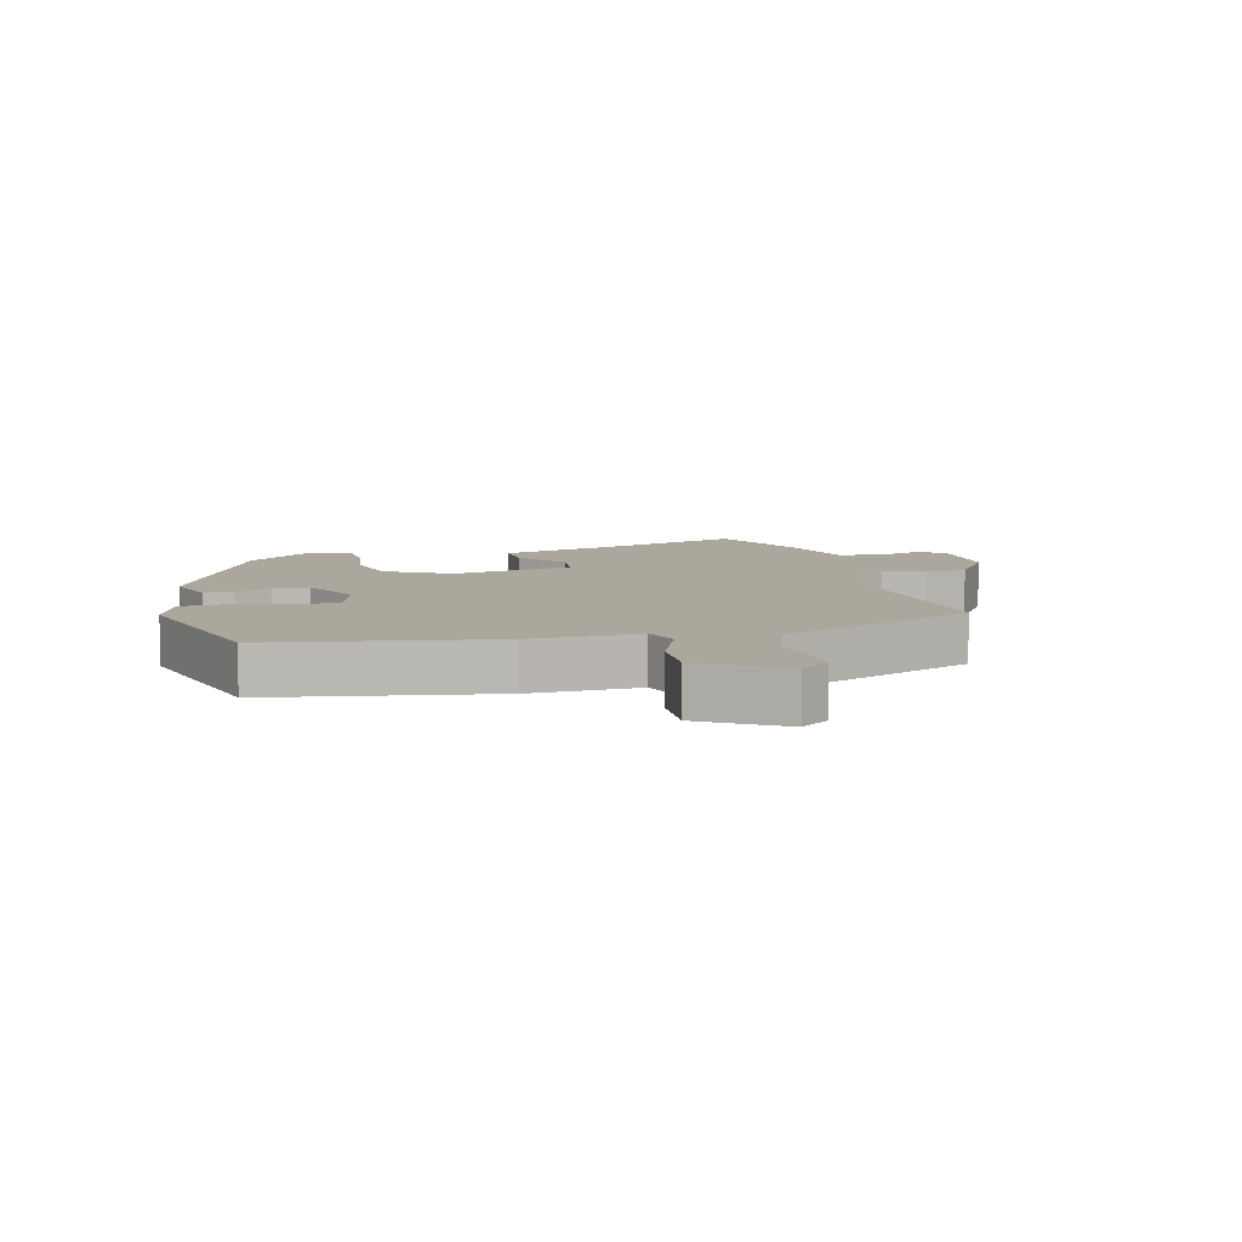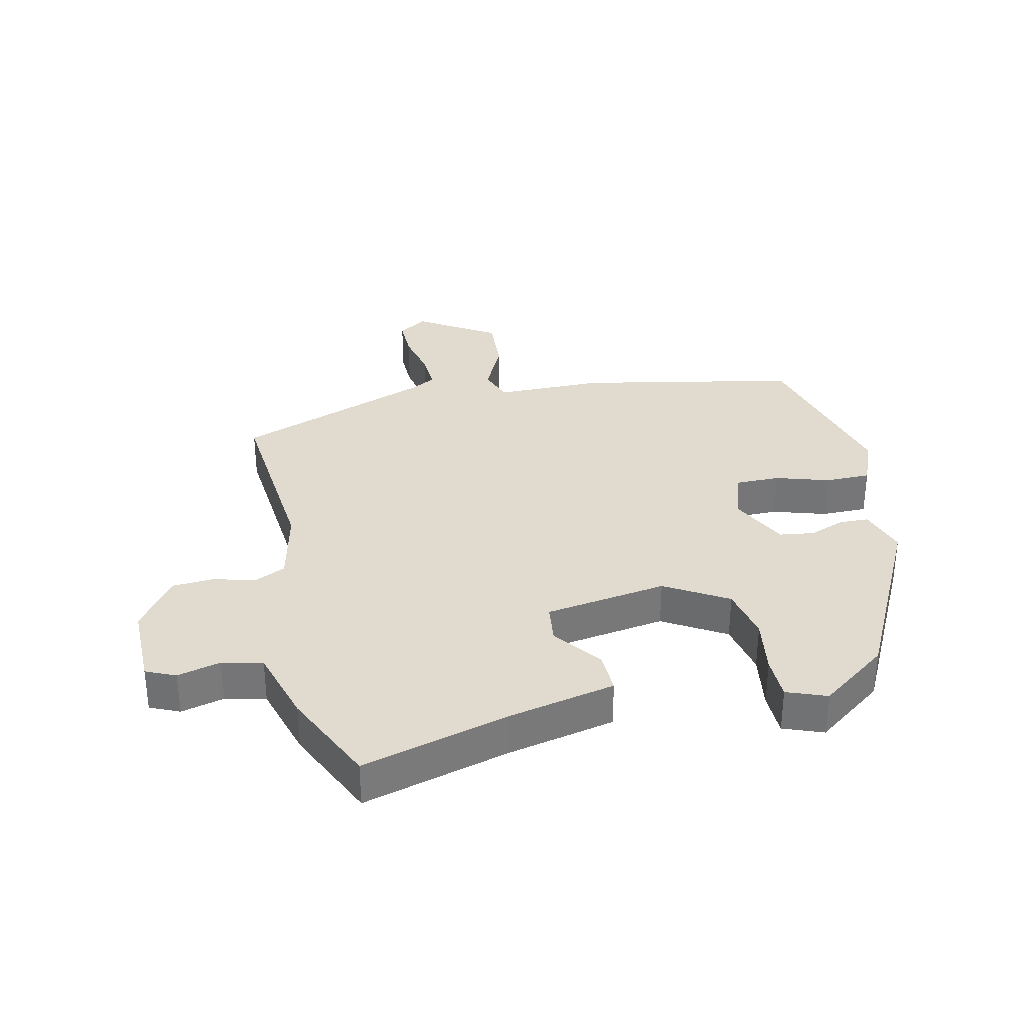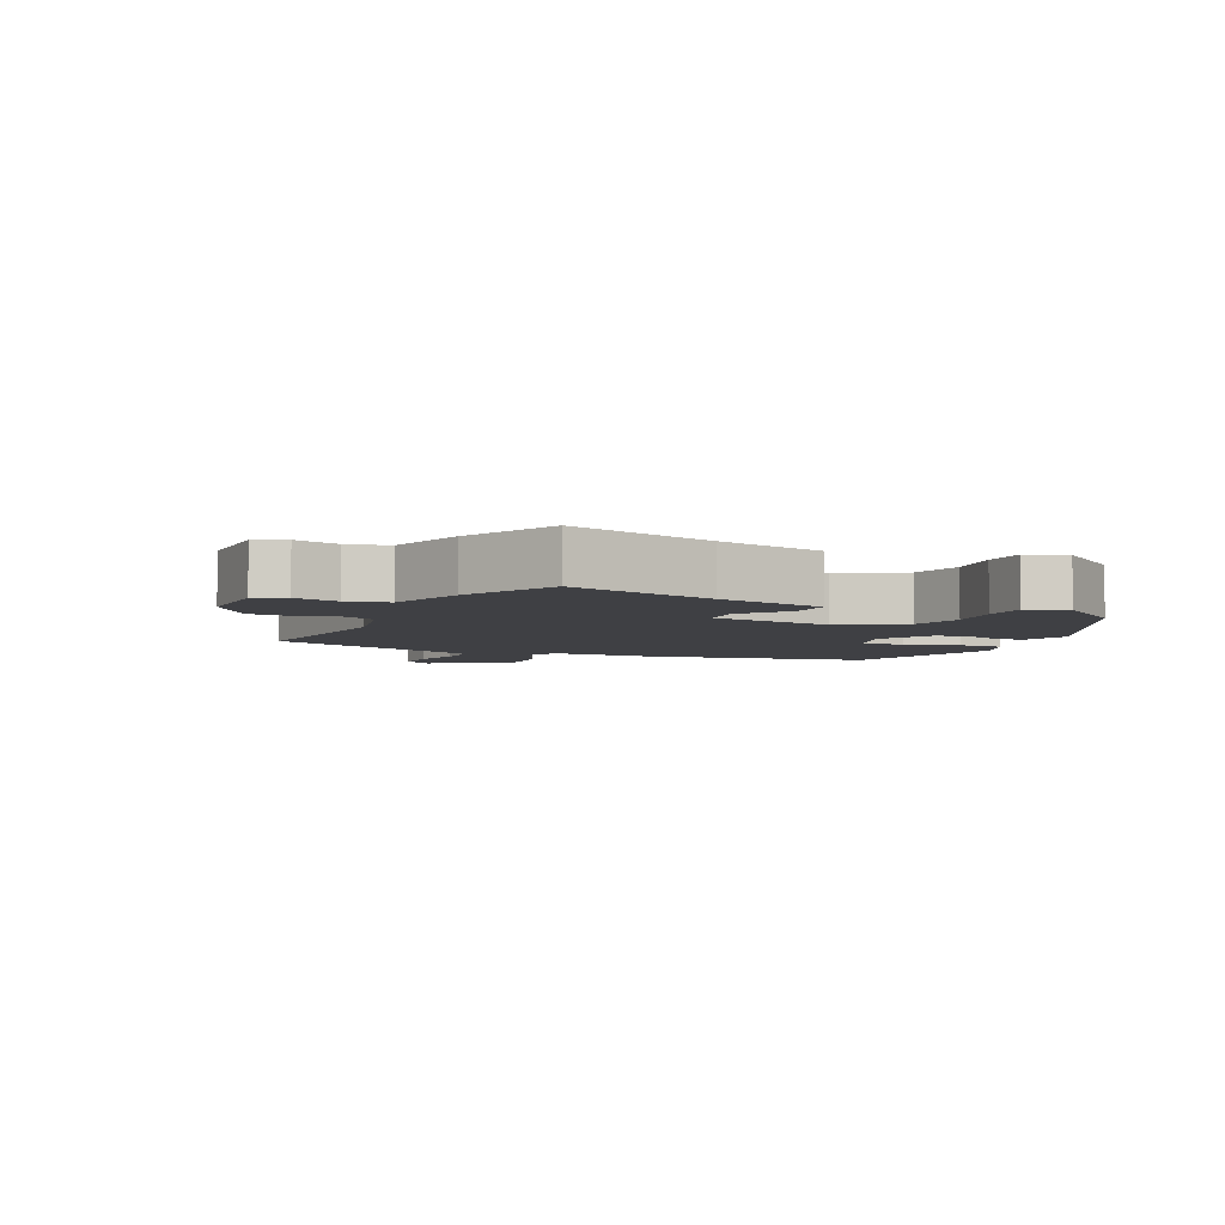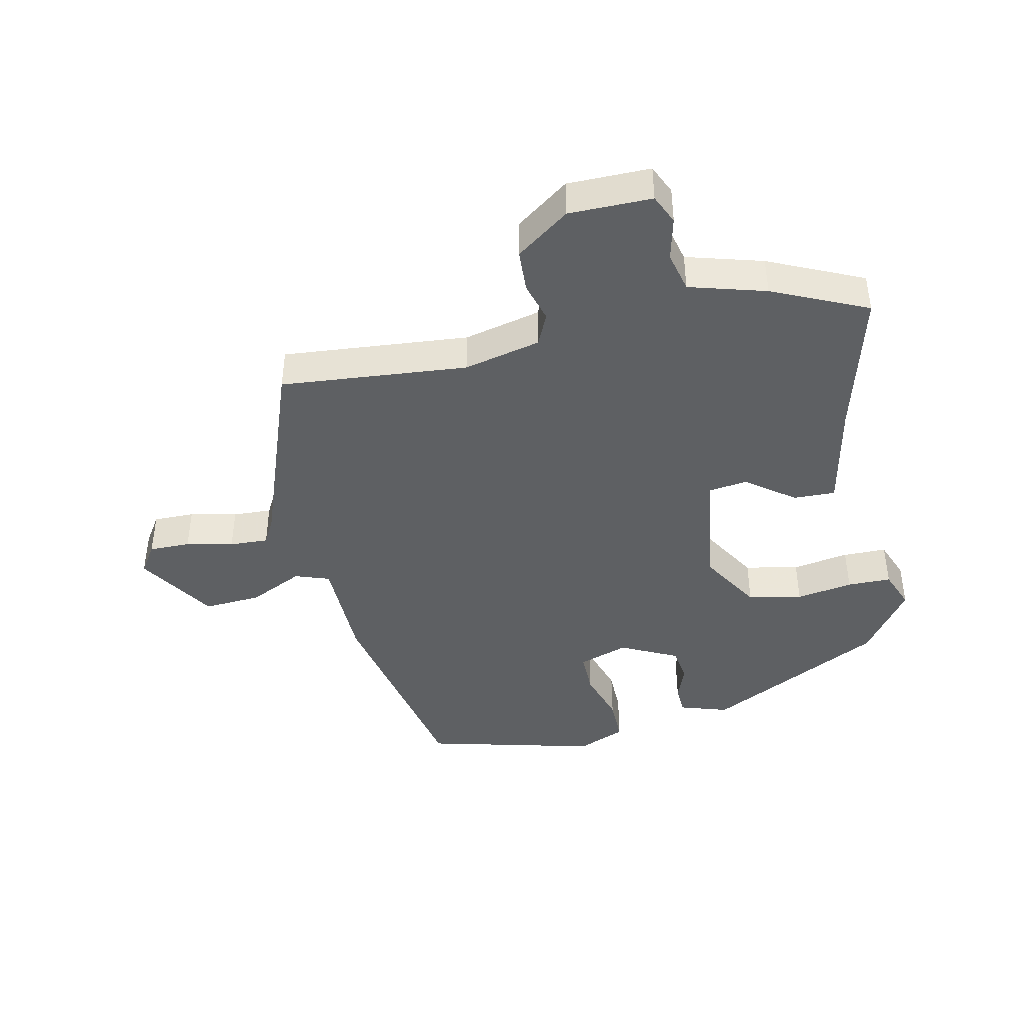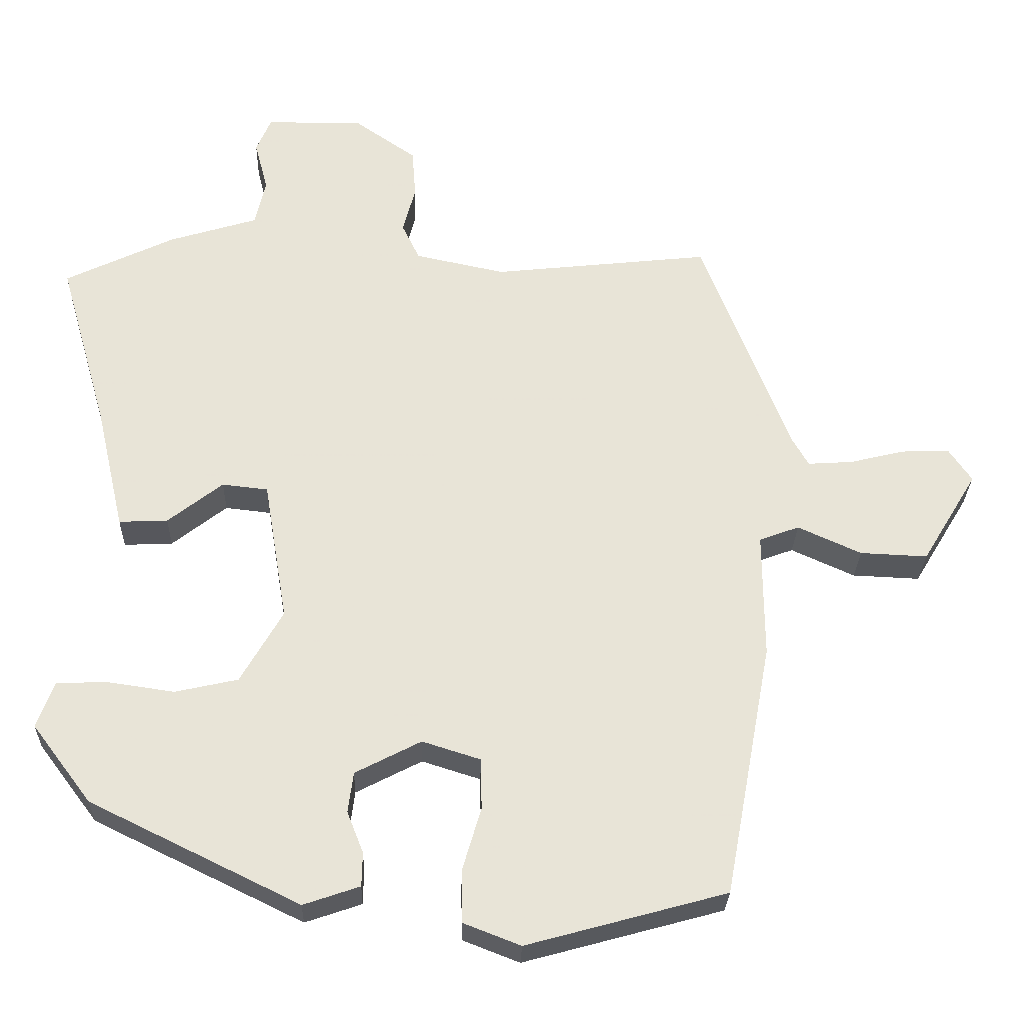
<metadata>
{"format":"obj","ext":"obj","renderer":"f3d","projection":"perspective","resolution":1024,"background":"white","views":[{"elev":8.4,"azim":-105.1,"up":"+Y"},{"elev":33.4,"azim":78.2,"up":"+Y"},{"elev":-5.0,"azim":65.6,"up":"+Y"},{"elev":-42.6,"azim":13.4,"up":"+Y"},{"elev":-27.9,"azim":178.4,"up":"+Z"}]}
</metadata>
<code>
v 0.543 0.07 0.455
v 0.477 0.07 0.225
v 0.438 0.07 0.055
v 0.372 0.07 0.058
v 0.298 0.07 0.116
v 0.236 0.07 0.109
v 0.204 0.07 -0.083
v 0.261 0.07 -0.182
v 0.346 0.07 -0.201
v 0.436 0.07 -0.188
v 0.505 0.07 -0.19
v 0.528 0.07 -0.253
v 0.448 0.07 -0.359
v 0.164 0.07 -0.498
v 0.088 0.07 -0.472
v 0.087 0.07 -0.426
v 0.109 0.07 -0.37
v 0.102 0.07 -0.315
v 0.013 0.07 -0.269
v -0.066 0.07 -0.294
v -0.067 0.07 -0.363
v -0.042 0.07 -0.448
v -0.043 0.07 -0.52
v -0.12 0.07 -0.55
v -0.39 0.07 -0.476
v -0.454 0.07 -0.131
v -0.453 0.07 0.04
v -0.507 0.07 0.06
v -0.593 0.07 0.021
v -0.684 0.07 0.017
v -0.759 0.07 0.141
v -0.728 0.07 0.186
v -0.663 0.07 0.184
v -0.589 0.07 0.166
v -0.528 0.07 0.162
v -0.505 0.07 0.202
v -0.386 0.07 0.51
v -0.091 0.07 0.478
v 0.031 0.07 0.504
v 0.055 0.07 0.554
v 0.038 0.07 0.618
v 0.043 0.07 0.685
v 0.128 0.07 0.744
v 0.259 0.07 0.742
v 0.279 0.07 0.695
v 0.261 0.07 0.627
v 0.275 0.07 0.563
v 0.395 0.07 0.526
v 0.543 0 0.455
v 0.477 0 0.225
v 0.438 0 0.055
v 0.372 0 0.058
v 0.298 0 0.116
v 0.236 0 0.109
v 0.204 0 -0.083
v 0.261 0 -0.182
v 0.346 0 -0.201
v 0.436 0 -0.188
v 0.505 0 -0.19
v 0.528 0 -0.253
v 0.448 0 -0.359
v 0.164 0 -0.498
v 0.088 0 -0.472
v 0.087 0 -0.426
v 0.109 0 -0.37
v 0.102 0 -0.315
v 0.013 0 -0.269
v -0.066 0 -0.294
v -0.067 0 -0.363
v -0.042 0 -0.448
v -0.043 0 -0.52
v -0.12 0 -0.55
v -0.39 0 -0.476
v -0.454 0 -0.131
v -0.453 0 0.04
v -0.507 0 0.06
v -0.593 0 0.021
v -0.684 0 0.017
v -0.759 0 0.141
v -0.728 0 0.186
v -0.663 0 0.184
v -0.589 0 0.166
v -0.528 0 0.162
v -0.505 0 0.202
v -0.386 0 0.51
v -0.091 0 0.478
v 0.031 0 0.504
v 0.055 0 0.554
v 0.038 0 0.618
v 0.043 0 0.685
v 0.128 0 0.744
v 0.259 0 0.742
v 0.279 0 0.695
v 0.261 0 0.627
v 0.275 0 0.563
v 0.395 0 0.526
f 47 48 1 2
f 43 44 45 46
f 43 46 47
f 40 41 42 43
f 40 43 47 2
f 36 37 38
f 35 36 38 39
f 31 32 33 34
f 31 34 35
f 28 29 30 31
f 28 31 35
f 27 28 35 39
f 25 26 27 39
f 21 22 23 24
f 20 21 24 25
f 14 15 16 17
f 14 17 18
f 13 14 18
f 12 13 18 19
f 9 10 11 12
f 8 9 12 19
f 2 3 4 5
f 2 5 6
f 40 2 6
f 20 25 39 40
f 20 40 6 7
f 7 8 19 20
f 50 49 96 95
f 94 93 92 91
f 95 94 91
f 91 90 89 88
f 50 95 91 88
f 86 85 84
f 87 86 84 83
f 82 81 80 79
f 83 82 79
f 79 78 77 76
f 83 79 76
f 87 83 76 75
f 87 75 74 73
f 72 71 70 69
f 73 72 69 68
f 65 64 63 62
f 66 65 62
f 66 62 61
f 67 66 61 60
f 60 59 58 57
f 67 60 57 56
f 53 52 51 50
f 54 53 50
f 54 50 88
f 88 87 73 68
f 55 54 88 68
f 68 67 56 55
f 1 49 50 2
f 2 50 51 3
f 3 51 52 4
f 4 52 53 5
f 5 53 54 6
f 6 54 55 7
f 7 55 56 8
f 8 56 57 9
f 9 57 58 10
f 10 58 59 11
f 11 59 60 12
f 12 60 61 13
f 13 61 62 14
f 14 62 63 15
f 15 63 64 16
f 16 64 65 17
f 17 65 66 18
f 18 66 67 19
f 19 67 68 20
f 20 68 69 21
f 21 69 70 22
f 22 70 71 23
f 23 71 72 24
f 24 72 73 25
f 25 73 74 26
f 26 74 75 27
f 27 75 76 28
f 28 76 77 29
f 29 77 78 30
f 30 78 79 31
f 31 79 80 32
f 32 80 81 33
f 33 81 82 34
f 34 82 83 35
f 35 83 84 36
f 36 84 85 37
f 37 85 86 38
f 38 86 87 39
f 39 87 88 40
f 40 88 89 41
f 41 89 90 42
f 42 90 91 43
f 43 91 92 44
f 44 92 93 45
f 45 93 94 46
f 46 94 95 47
f 47 95 96 48
f 48 96 49 1

</code>
